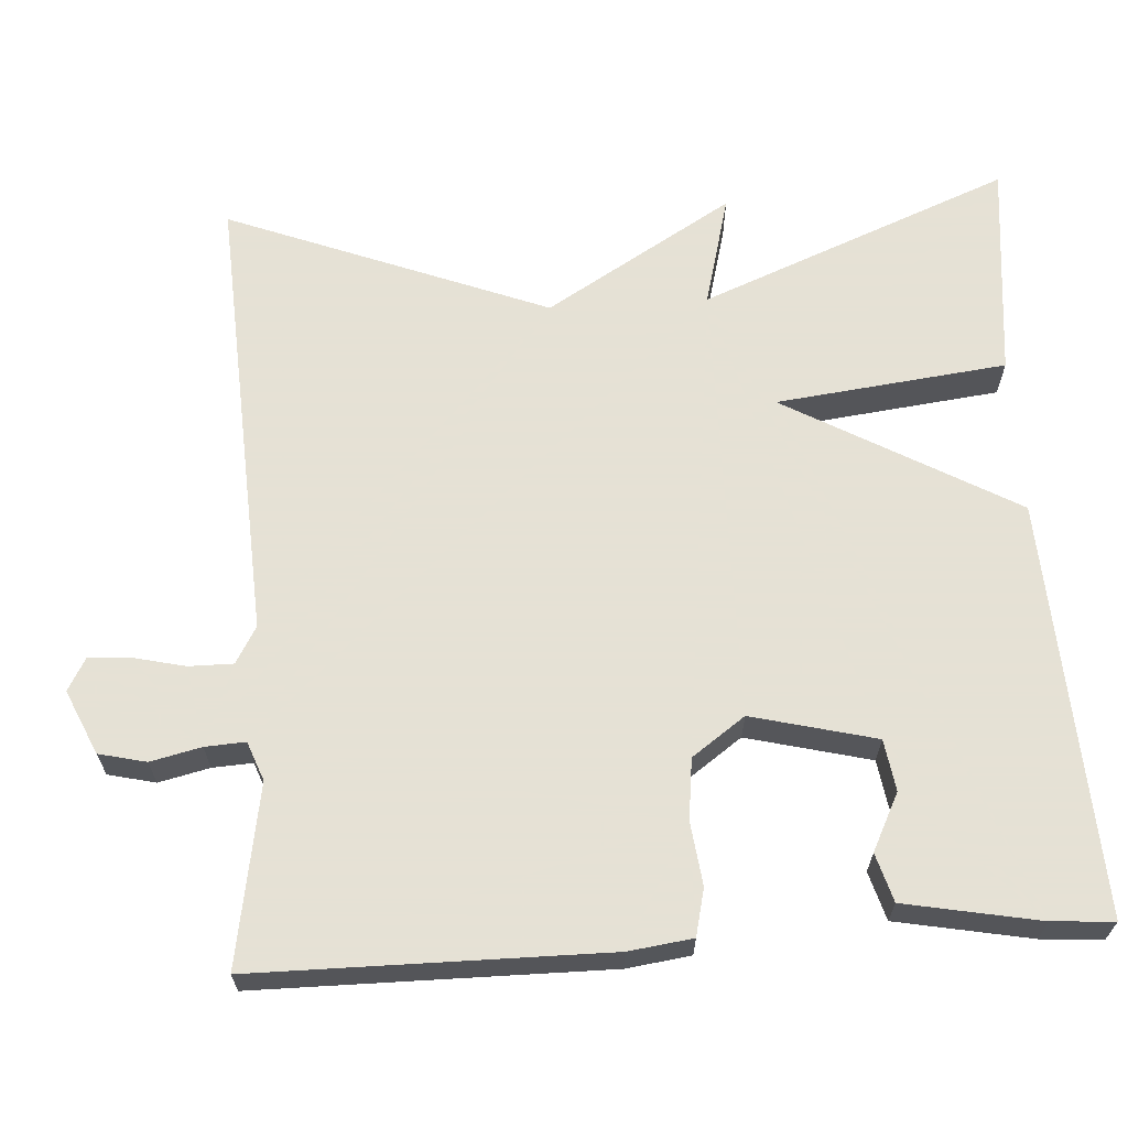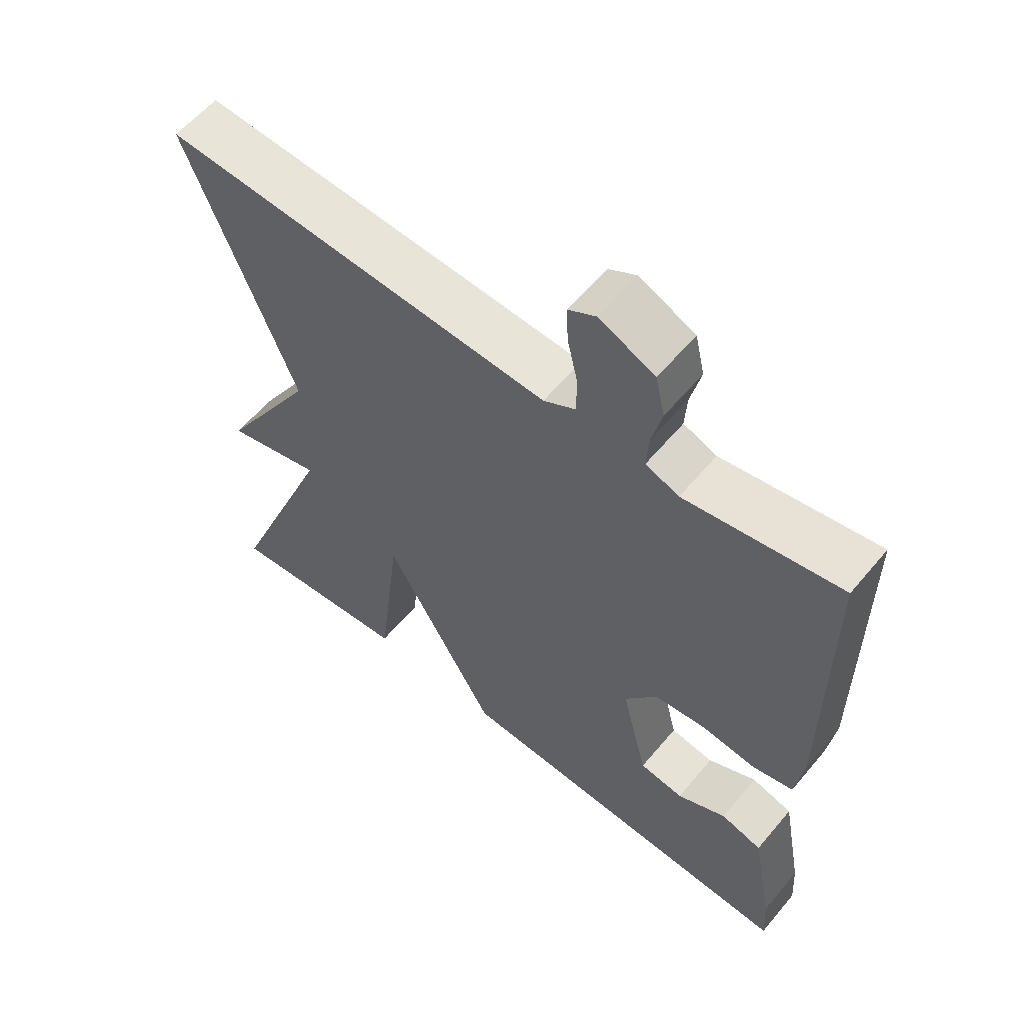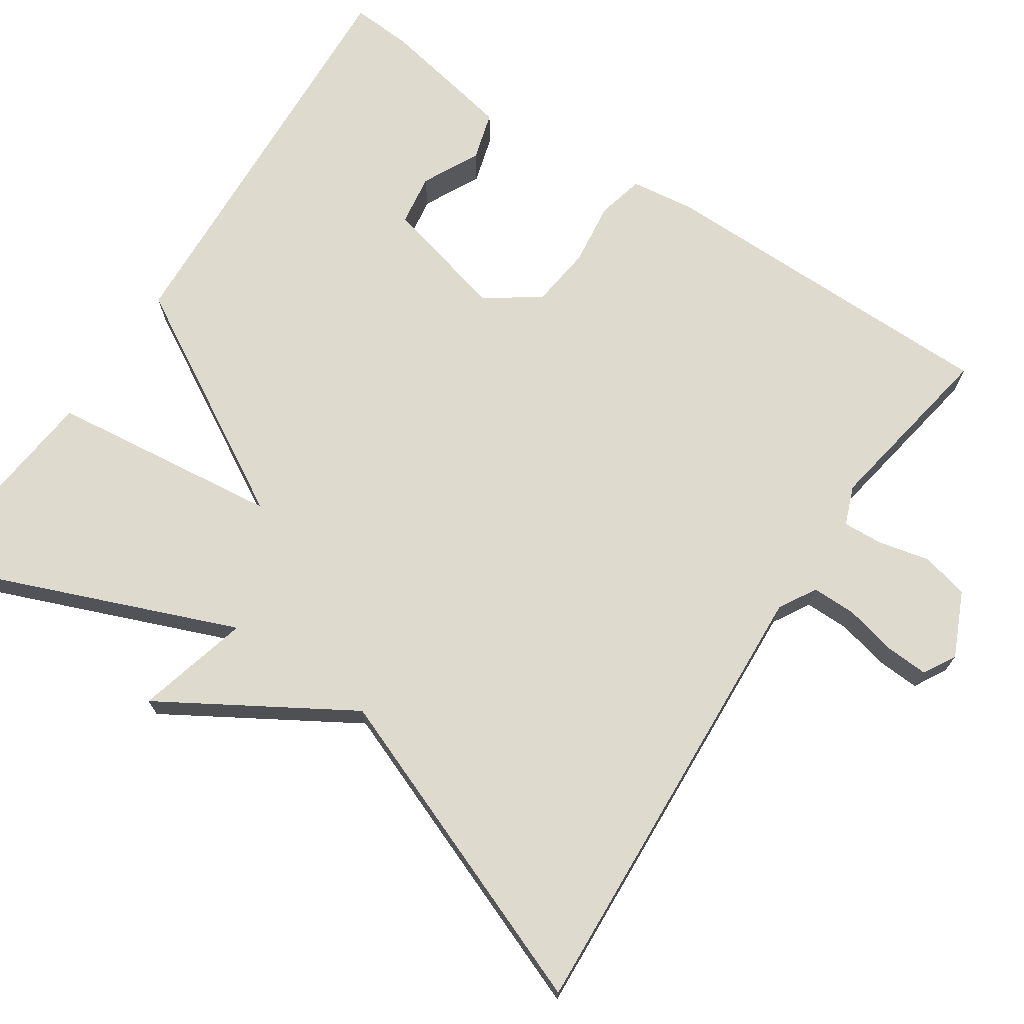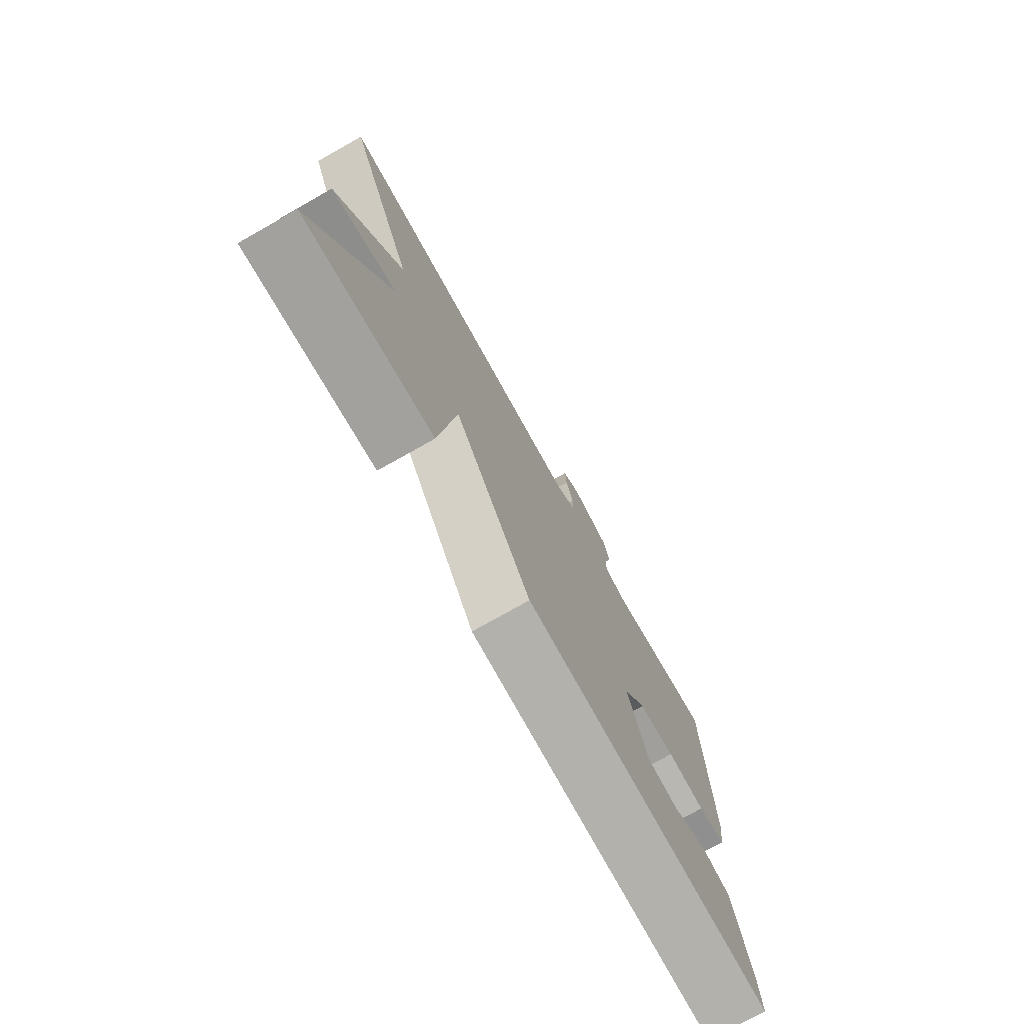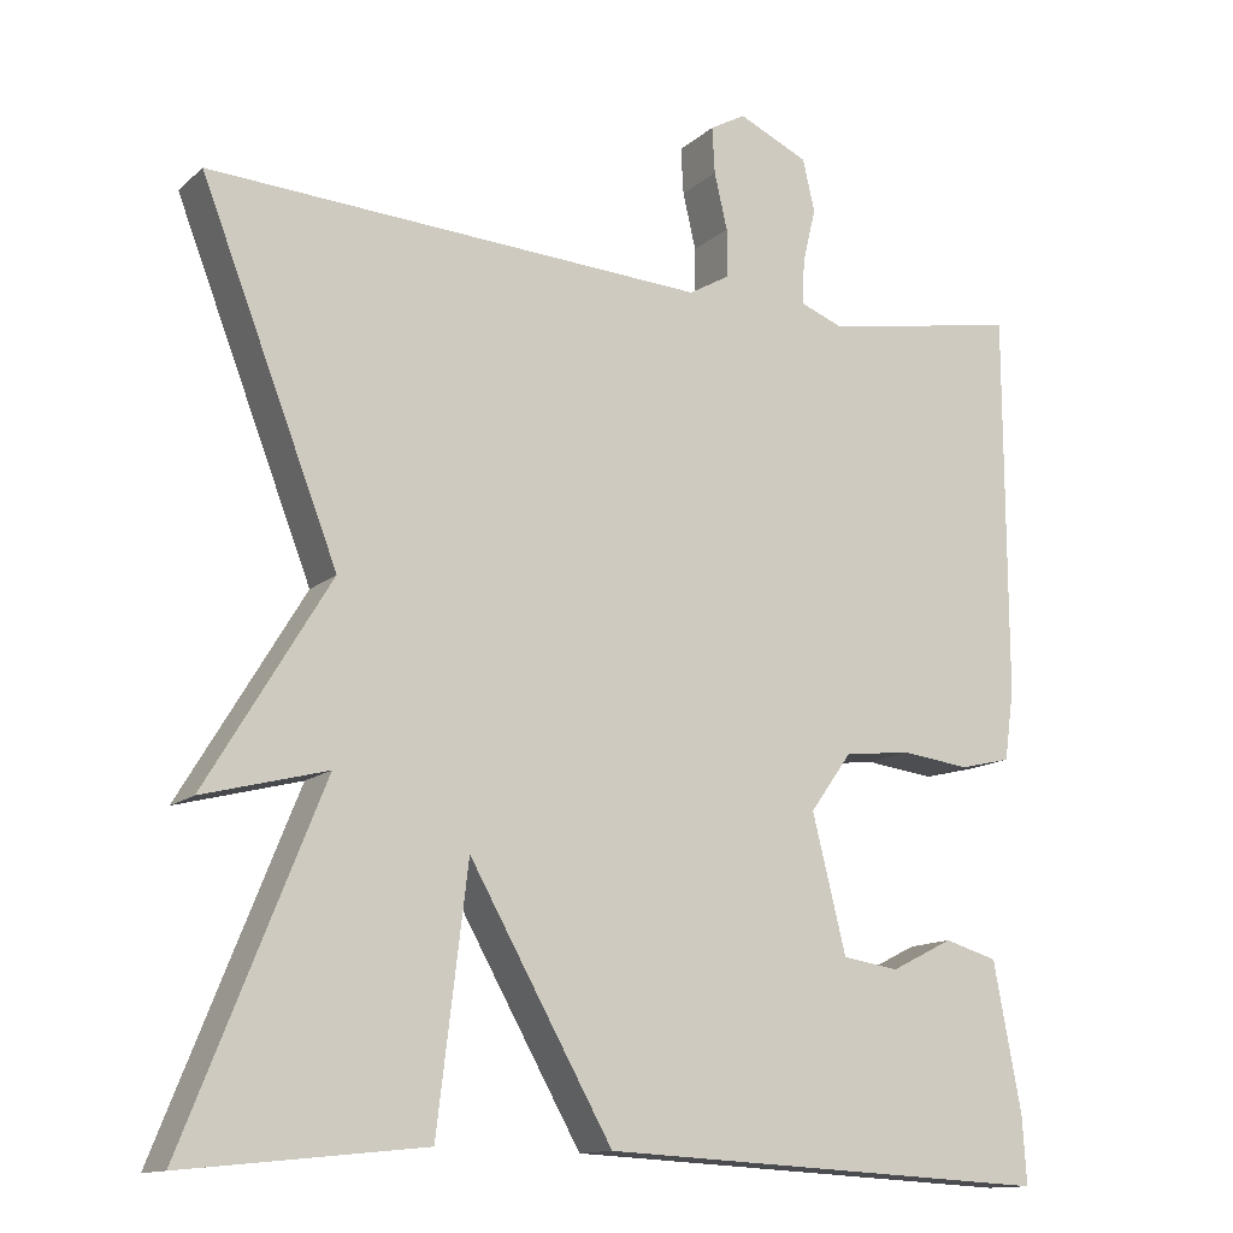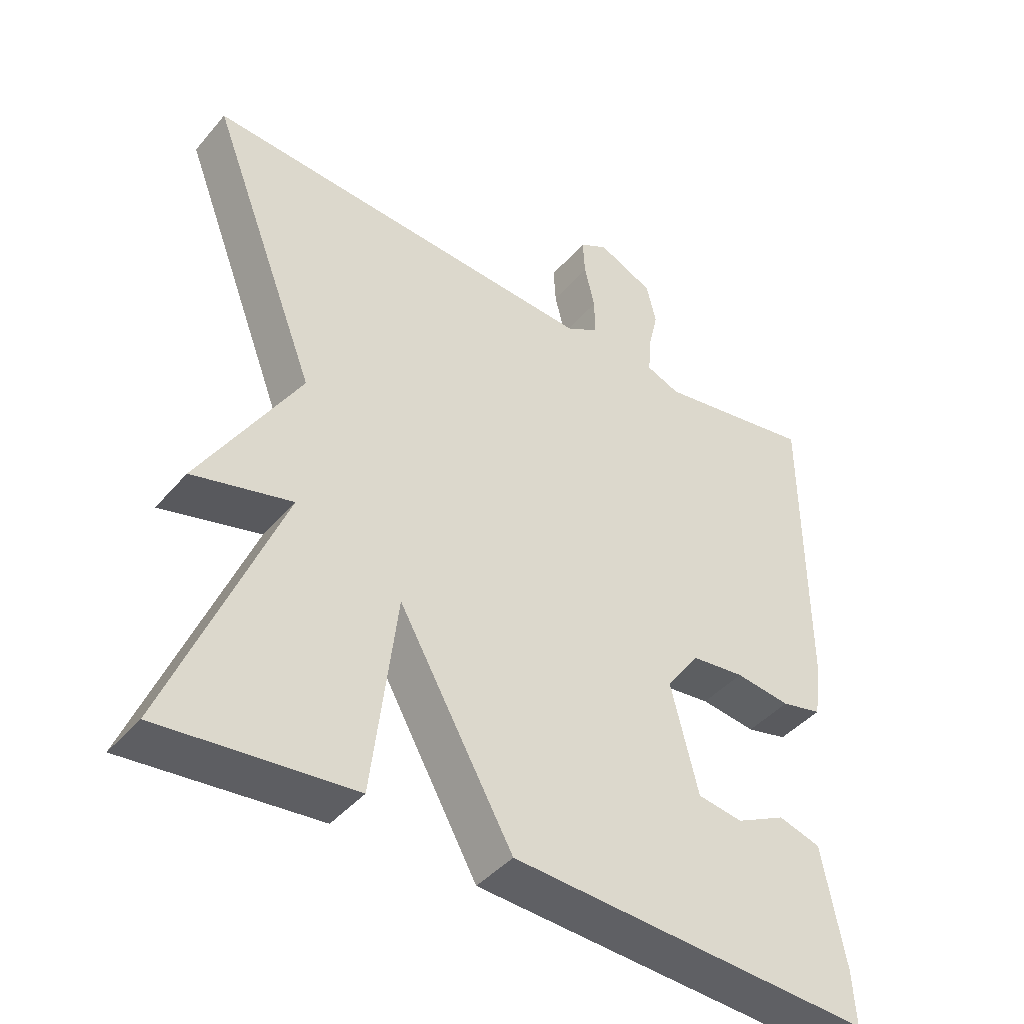
<metadata>
{"format":"obj","ext":"obj","renderer":"f3d","projection":"perspective","resolution":1024,"background":"white","views":[{"elev":64.9,"azim":86.5,"up":"+Y"},{"elev":58.9,"azim":39.6,"up":"+Z"},{"elev":71.2,"azim":-56.2,"up":"+Y"},{"elev":-76.7,"azim":-60.6,"up":"+Z"},{"elev":-13.2,"azim":-29.1,"up":"+Z"},{"elev":-43.0,"azim":-37.1,"up":"+Z"}]}
</metadata>
<code>
v -0.5 0.07 -0.5
v -0.342 0.07 -0.107
v -0.485 0.07 -0.144
v -0.342 0.07 0.093
v -0.5 0.07 0.5
v 0.076 0.07 0.467
v 0.123 0.07 0.494
v 0.123 0.07 0.55
v 0.108 0.07 0.615
v 0.105 0.07 0.669
v 0.146 0.07 0.692
v 0.227 0.07 0.655
v 0.241 0.07 0.595
v 0.226 0.07 0.531
v 0.223 0.07 0.48
v 0.272 0.07 0.461
v 0.5 0.07 0.5
v 0.501 0.07 0.058
v 0.49 0.07 -0.023
v 0.431 0.07 -0.037
v 0.351 0.07 -0.027
v 0.274 0.07 -0.036
v 0.226 0.07 -0.103
v 0.265 0.07 -0.26
v 0.33 0.07 -0.27
v 0.402 0.07 -0.234
v 0.463 0.07 -0.252
v 0.495 0.07 -0.422
v 0.5 0.07 -0.5
v -0.024 0.07 -0.472
v -0.189 0.07 -0.18
v -0.224 0.07 -0.472
v -0.5 0 -0.5
v -0.342 0 -0.107
v -0.485 0 -0.144
v -0.342 0 0.093
v -0.5 0 0.5
v 0.076 0 0.467
v 0.123 0 0.494
v 0.123 0 0.55
v 0.108 0 0.615
v 0.105 0 0.669
v 0.146 0 0.692
v 0.227 0 0.655
v 0.241 0 0.595
v 0.226 0 0.531
v 0.223 0 0.48
v 0.272 0 0.461
v 0.5 0 0.5
v 0.501 0 0.058
v 0.49 0 -0.023
v 0.431 0 -0.037
v 0.351 0 -0.027
v 0.274 0 -0.036
v 0.226 0 -0.103
v 0.265 0 -0.26
v 0.33 0 -0.27
v 0.402 0 -0.234
v 0.463 0 -0.252
v 0.495 0 -0.422
v 0.5 0 -0.5
v -0.024 0 -0.472
v -0.189 0 -0.18
v -0.224 0 -0.472
f 31 32 1 2
f 28 29 30 31
f 28 31 2
f 25 26 27 28
f 24 25 28
f 24 28 2
f 23 24 2
f 22 23 2
f 21 22 2
f 19 20 21
f 18 19 21
f 17 18 21
f 16 17 21
f 15 16 21 2
f 2 3 4
f 15 2 4
f 14 15 4
f 12 13 14
f 11 12 14
f 10 11 14
f 9 10 14
f 8 9 14
f 7 8 14
f 6 7 14 4
f 4 5 6
f 34 33 64 63
f 63 62 61 60
f 34 63 60
f 60 59 58 57
f 60 57 56
f 34 60 56
f 34 56 55
f 34 55 54
f 34 54 53
f 53 52 51
f 53 51 50
f 53 50 49
f 53 49 48
f 34 53 48 47
f 36 35 34
f 36 34 47
f 36 47 46
f 46 45 44
f 46 44 43
f 46 43 42
f 46 42 41
f 46 41 40
f 46 40 39
f 36 46 39 38
f 38 37 36
f 1 33 34 2
f 2 34 35 3
f 3 35 36 4
f 4 36 37 5
f 5 37 38 6
f 6 38 39 7
f 7 39 40 8
f 8 40 41 9
f 9 41 42 10
f 10 42 43 11
f 11 43 44 12
f 12 44 45 13
f 13 45 46 14
f 14 46 47 15
f 15 47 48 16
f 16 48 49 17
f 17 49 50 18
f 18 50 51 19
f 19 51 52 20
f 20 52 53 21
f 21 53 54 22
f 22 54 55 23
f 23 55 56 24
f 24 56 57 25
f 25 57 58 26
f 26 58 59 27
f 27 59 60 28
f 28 60 61 29
f 29 61 62 30
f 30 62 63 31
f 31 63 64 32
f 32 64 33 1

</code>
